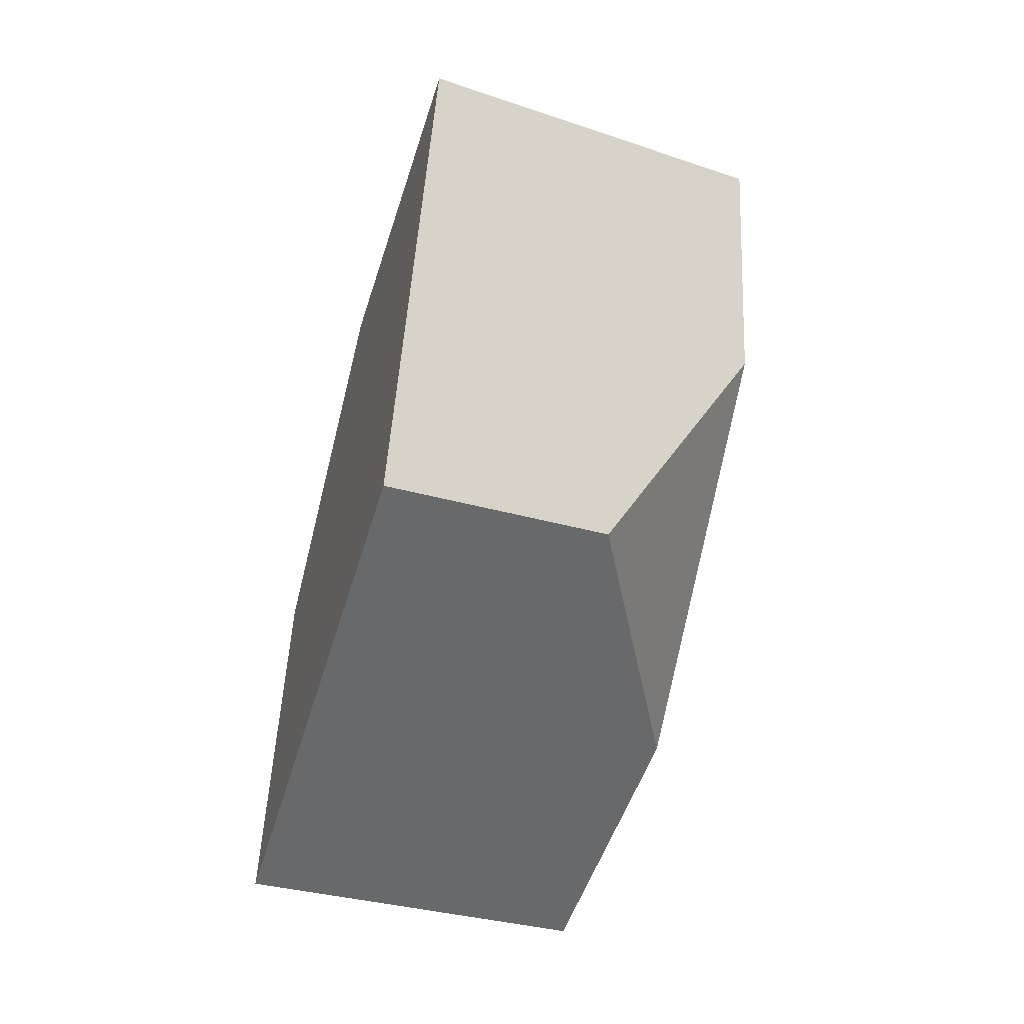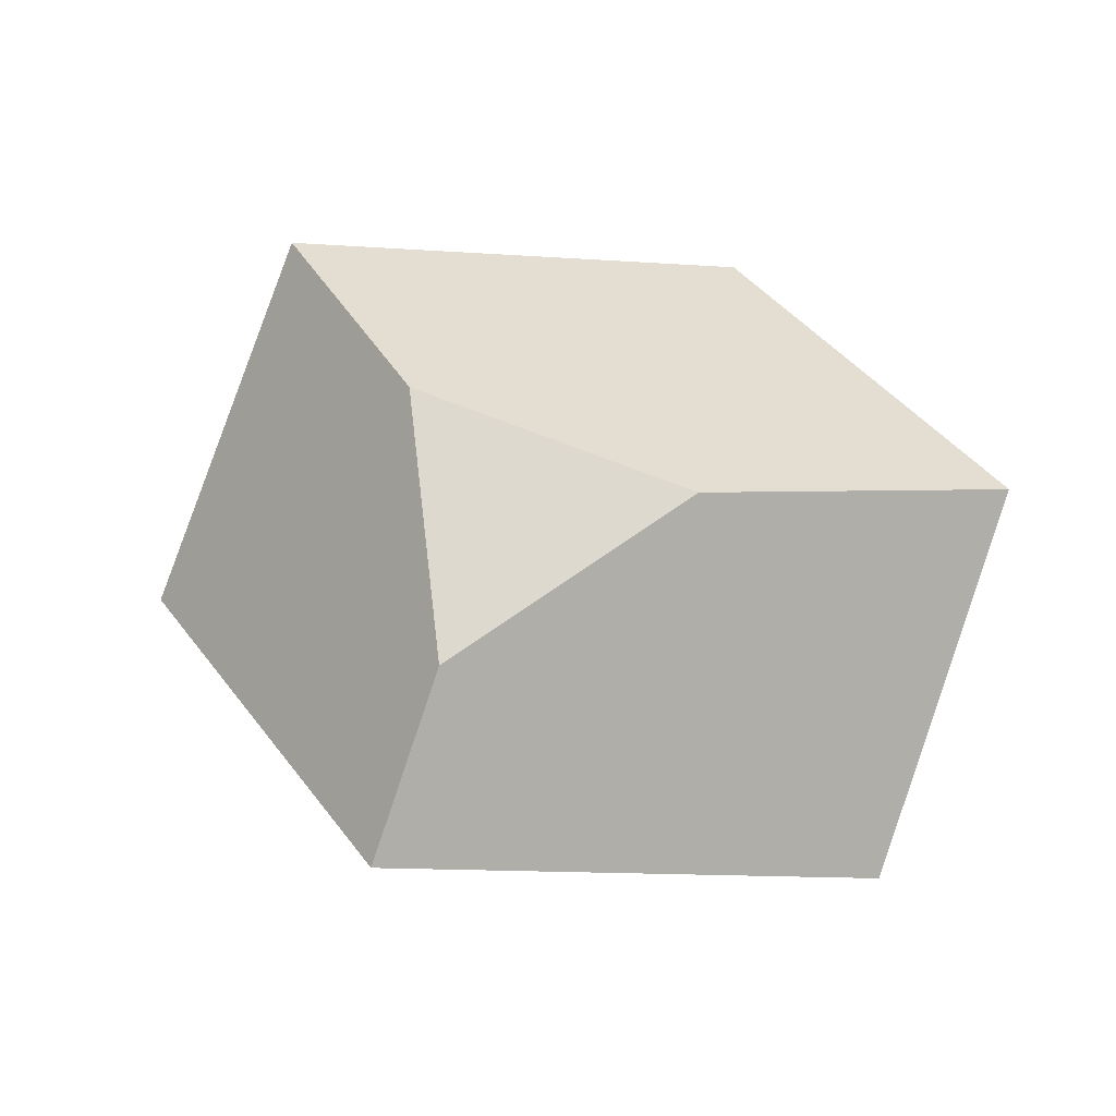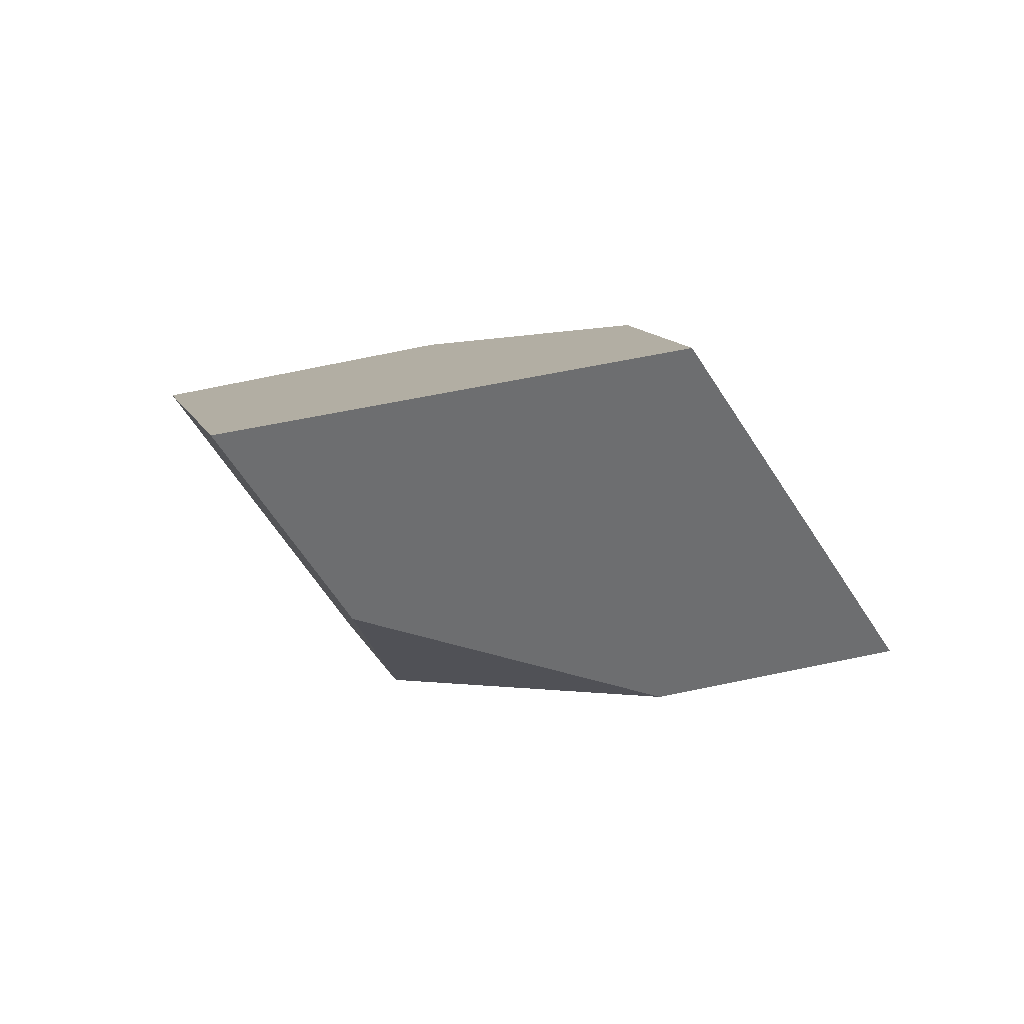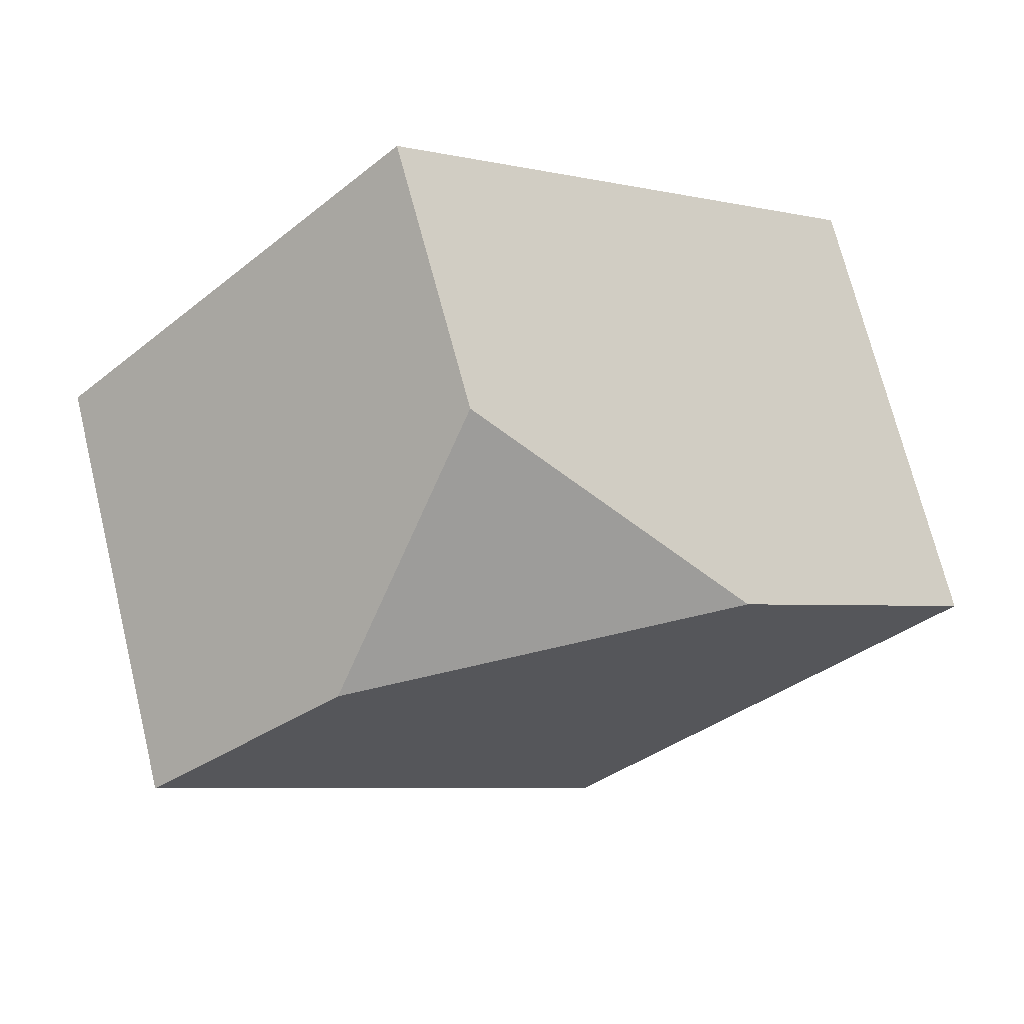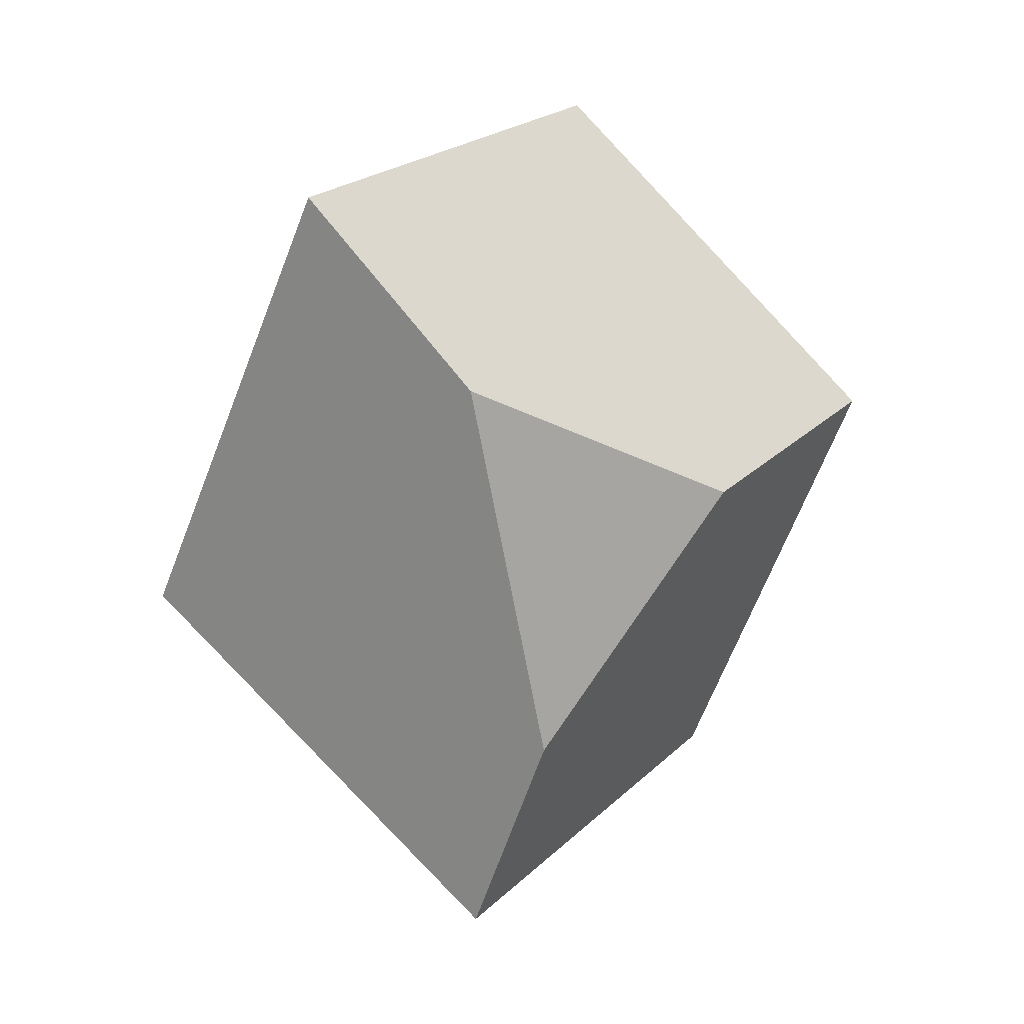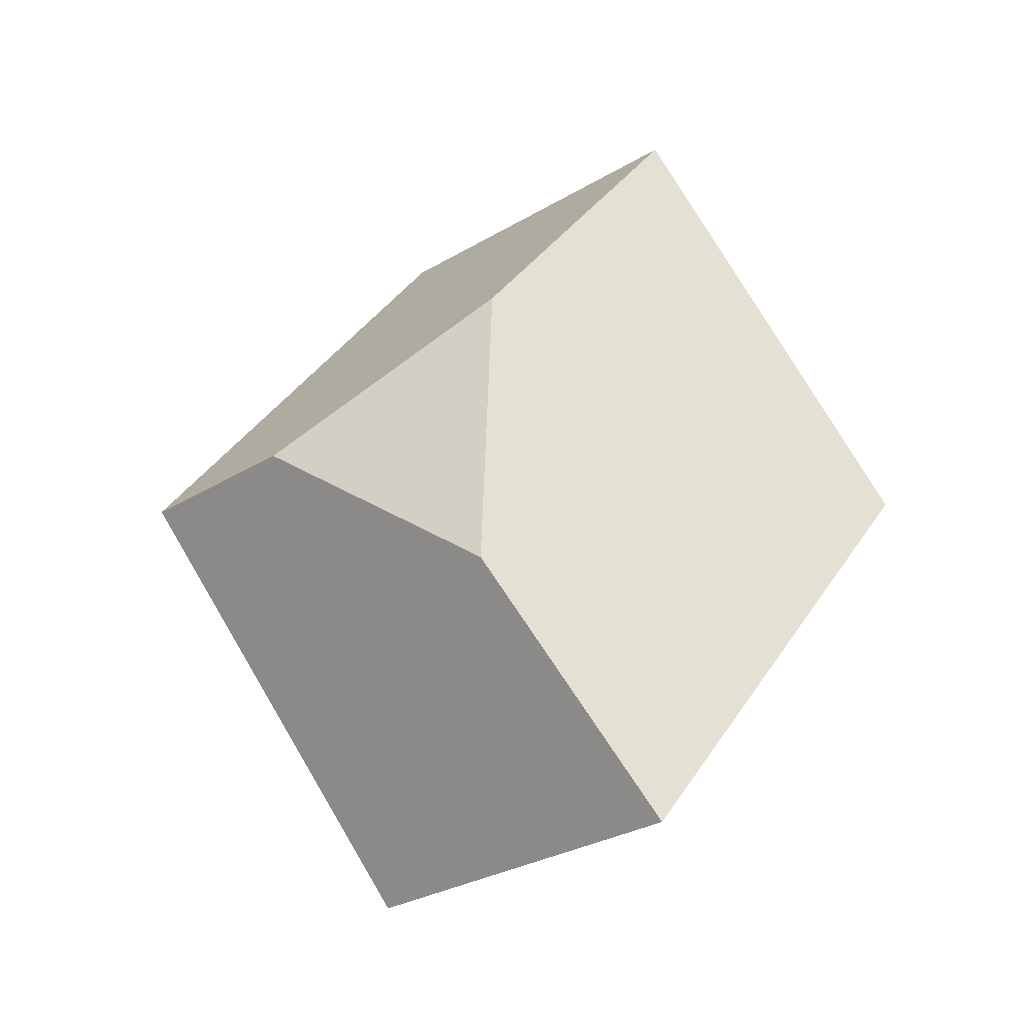
<metadata>
{"format":"obj","ext":"obj","renderer":"f3d","projection":"perspective","resolution":1024,"background":"white","views":[{"elev":76.3,"azim":-74.6,"up":"+Z"},{"elev":47.8,"azim":-165.5,"up":"+Y"},{"elev":2.2,"azim":33.5,"up":"+Y"},{"elev":41.7,"azim":-6.2,"up":"+Z"},{"elev":-72.9,"azim":-88.9,"up":"+Y"},{"elev":61.2,"azim":-98.7,"up":"+Y"}]}
</metadata>
<code>
v 0.08162 0.3031 0.2377
v 0.09783 0.3185 0.2783
v 0.1293 0.3128 0.3127
v 0.1431 0.2643 0.2702
v 0.0866 0.2802 0.2157
v 0.107 0.2555 0.2828
v 0.04359 0.2532 0.272
v 0.01322 0.2601 0.2469
v 0.004793 0.3071 0.2909
v 0.04992 0.3164 0.2693
v 0.06594 0.269 0.3141
v 0.0582 0.2996 0.3404
f 1 2 3
f 1 3 4
f 1 4 5
f 6 7 8
f 6 8 5
f 6 5 4
f 9 10 1
f 9 1 5
f 9 5 8
f 7 11 12
f 7 12 9
f 7 9 8
f 2 10 9
f 2 9 12
f 2 12 3
f 12 11 6
f 12 6 4
f 12 4 3
f 1 10 2
f 6 11 7

</code>
